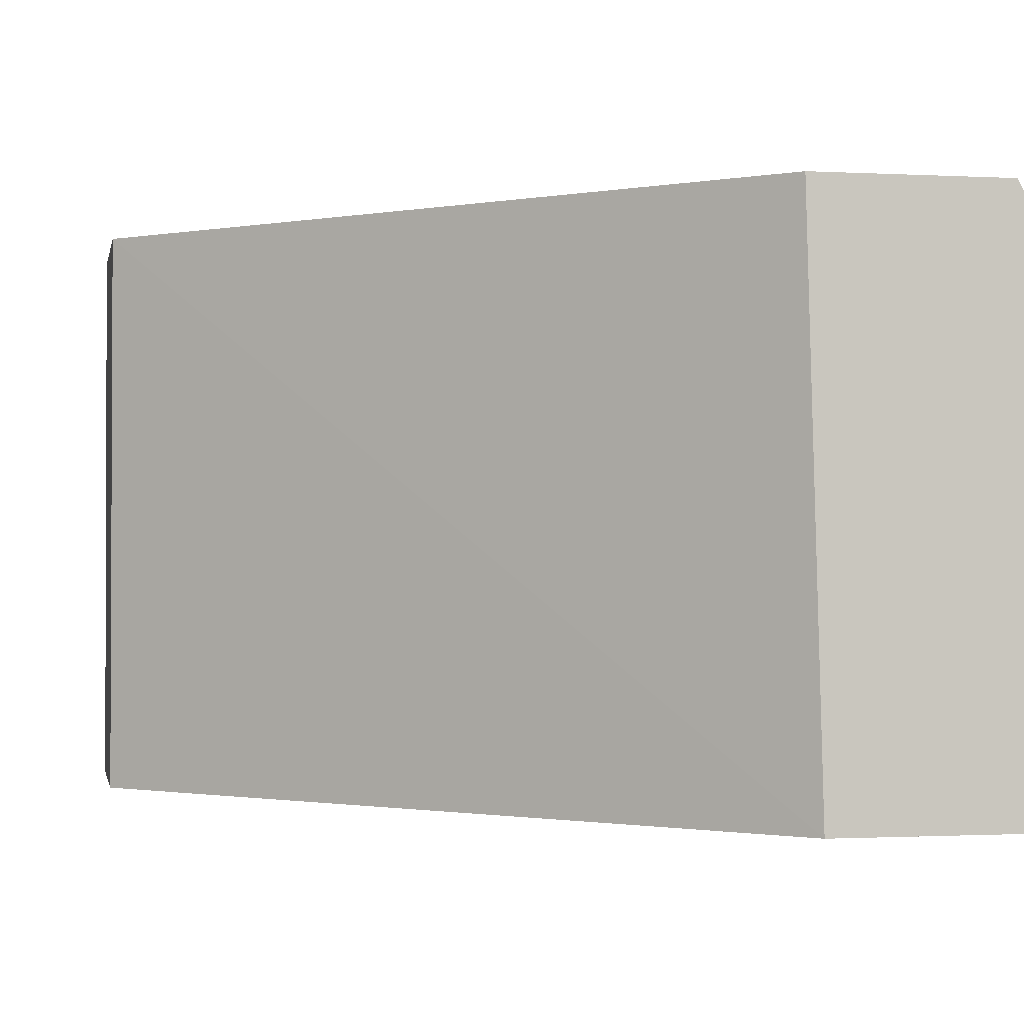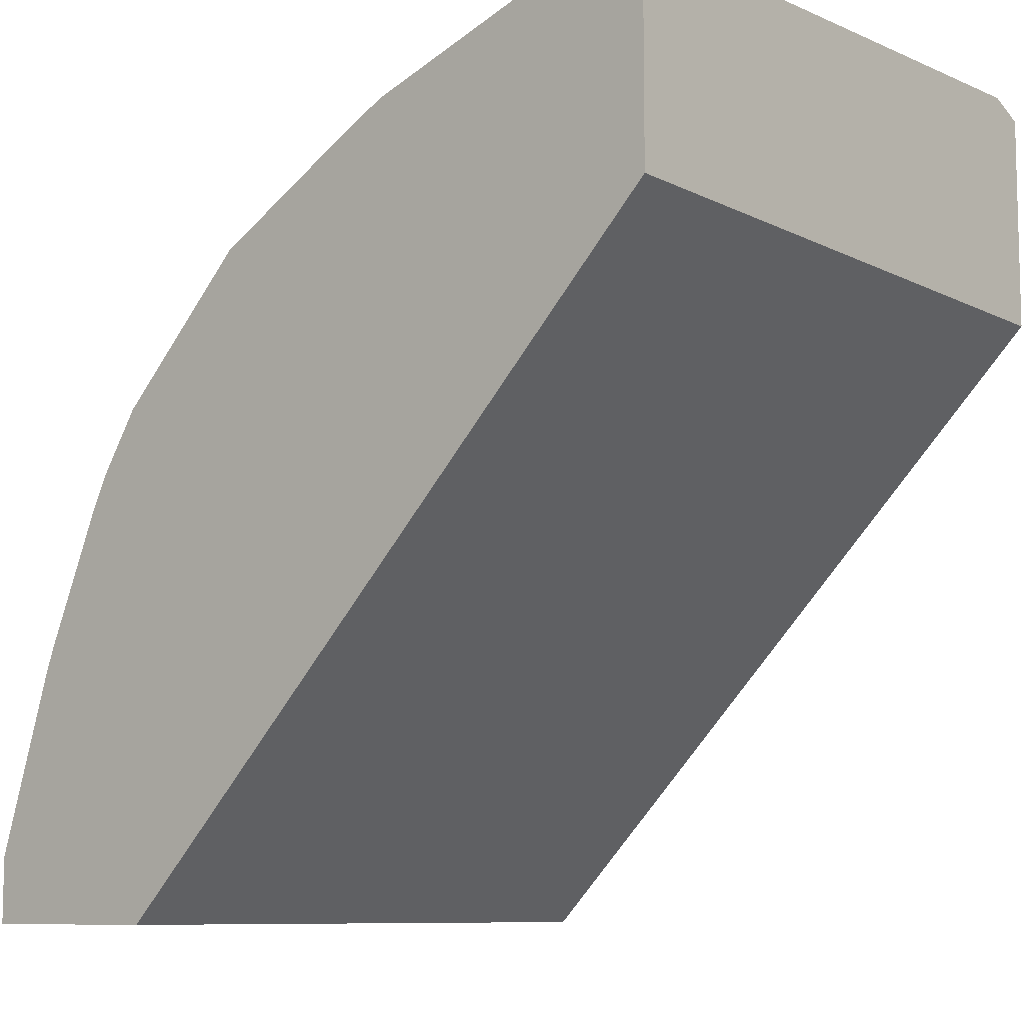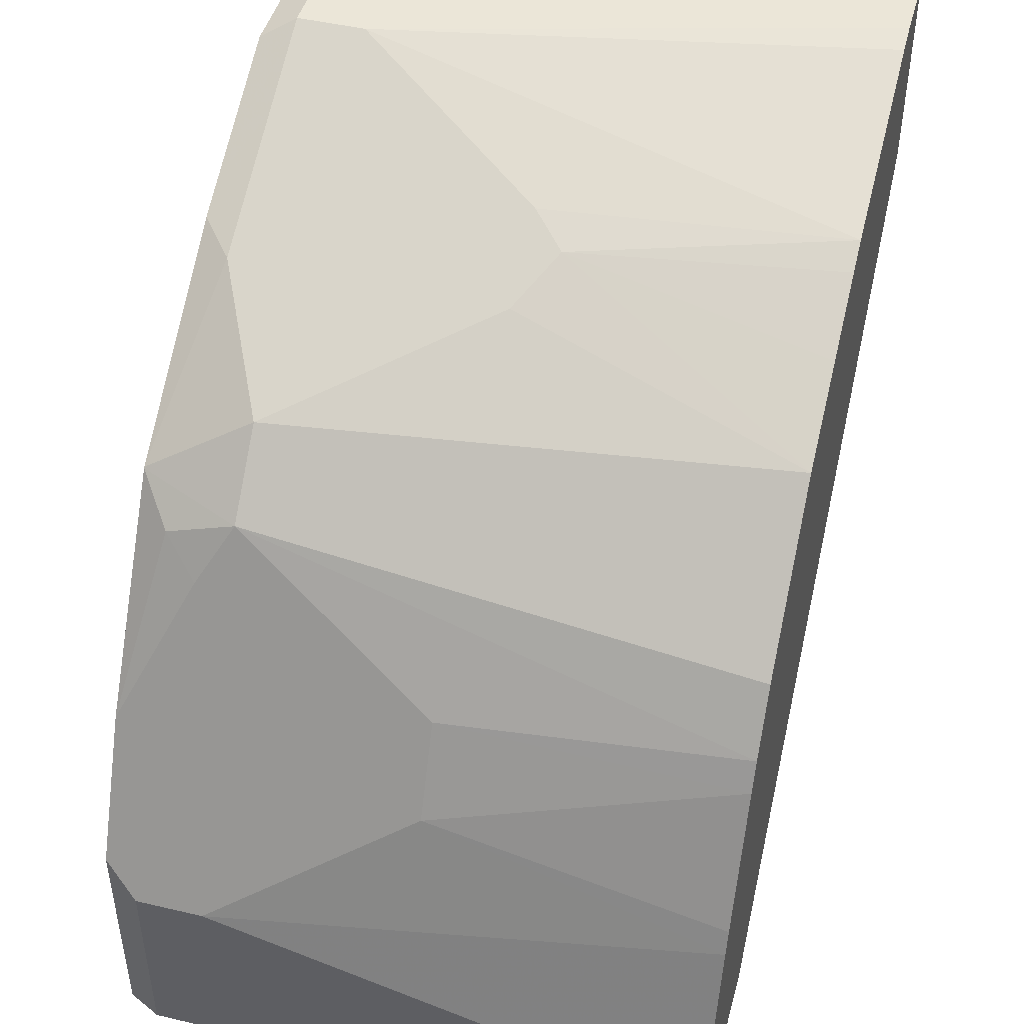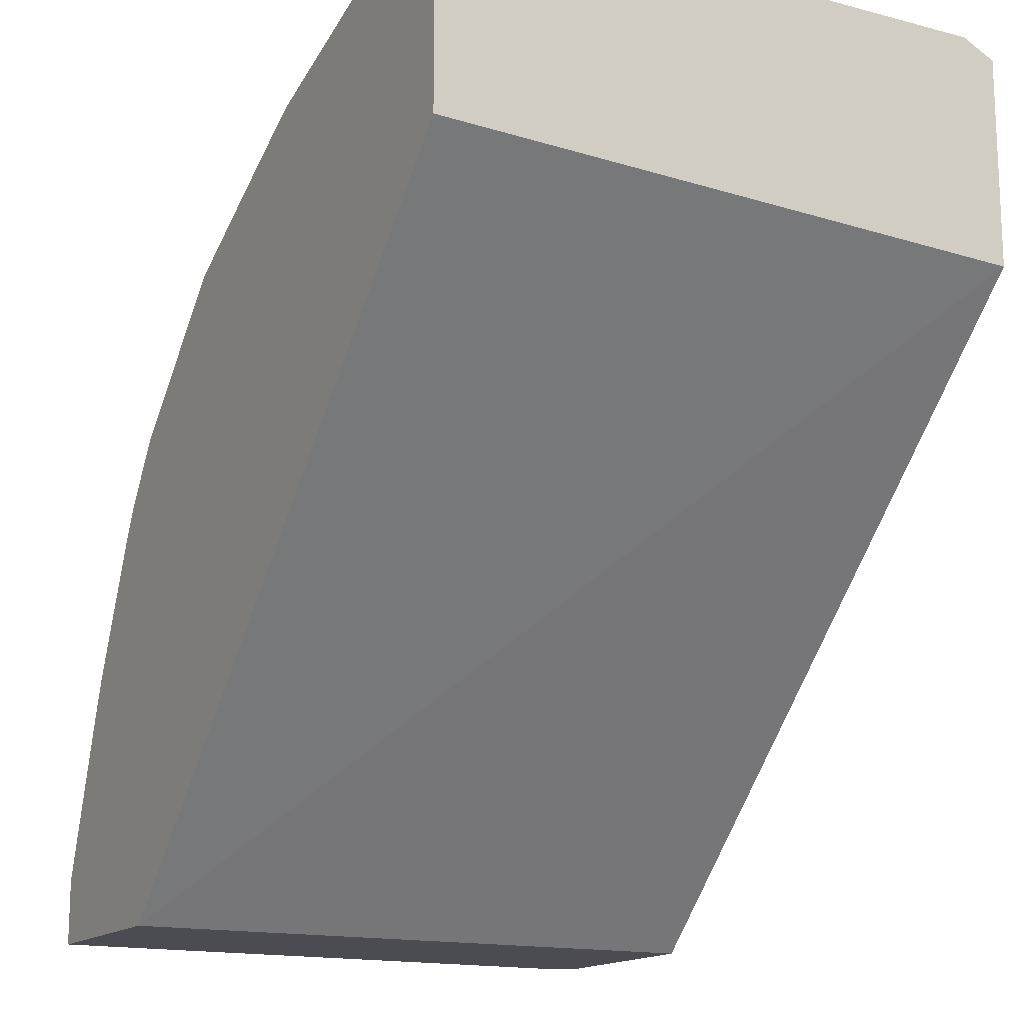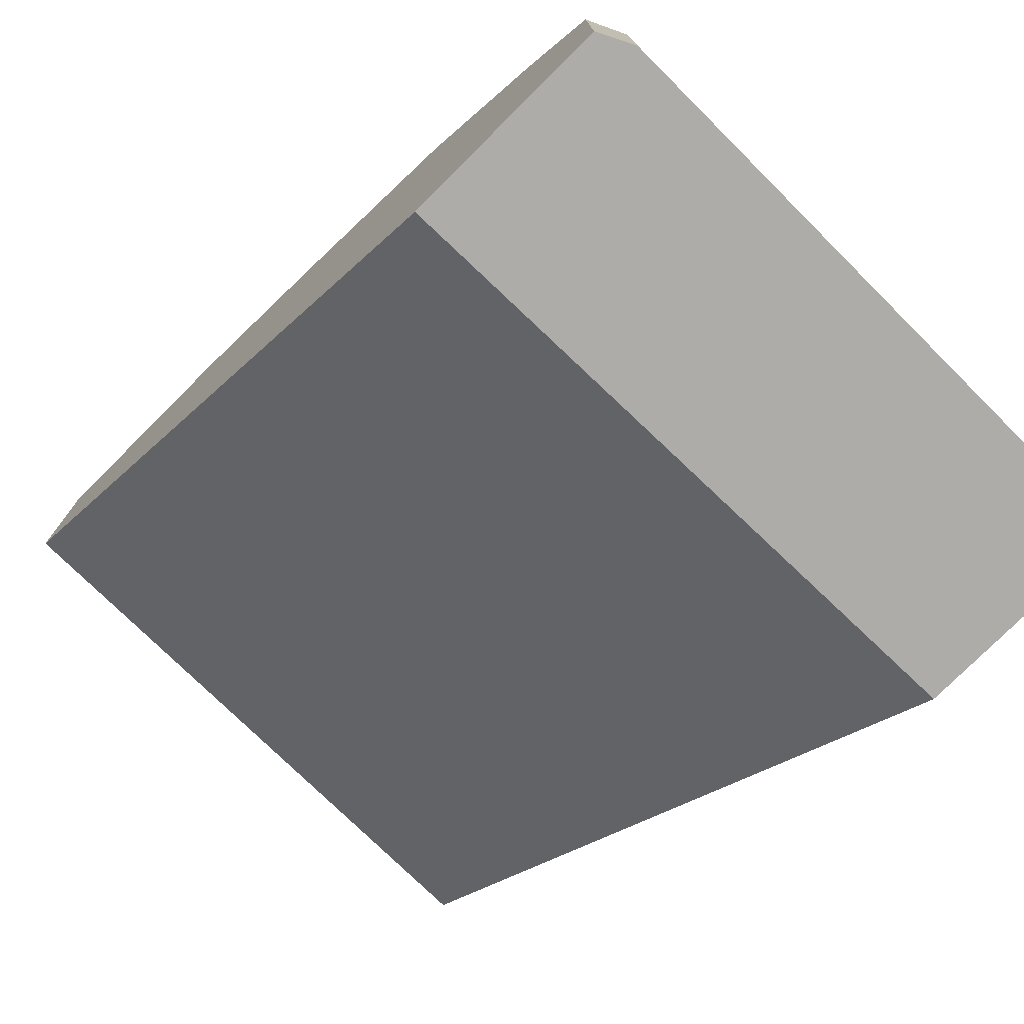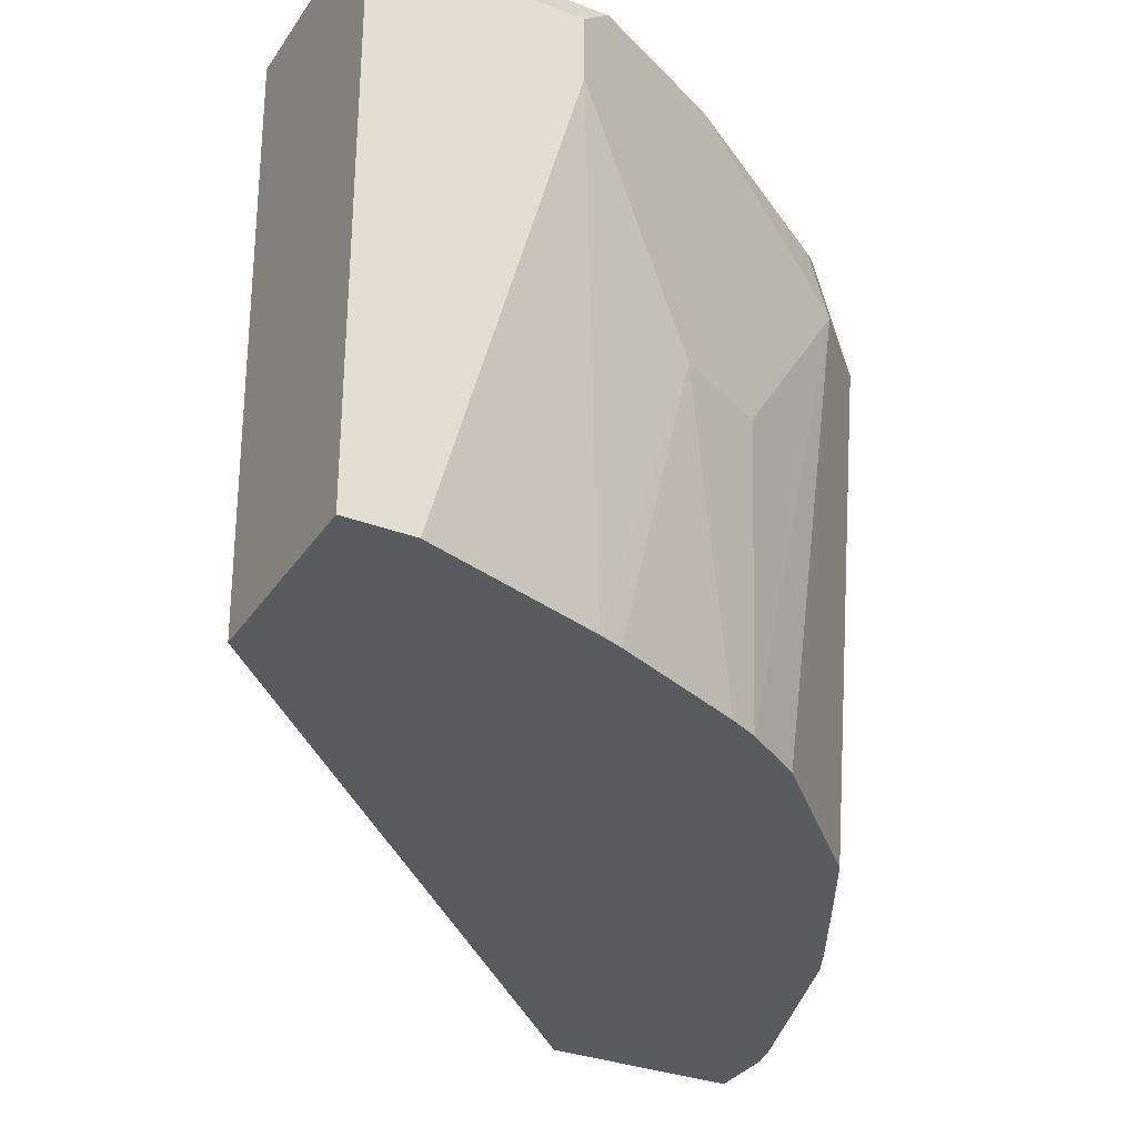
<metadata>
{"format":"obj","ext":"obj","renderer":"f3d","projection":"perspective","resolution":1024,"background":"white","views":[{"elev":-1.1,"azim":168.8,"up":"+Y"},{"elev":-8.9,"azim":41.4,"up":"+Z"},{"elev":46.3,"azim":-74.9,"up":"+Z"},{"elev":-15.5,"azim":61.1,"up":"+Z"},{"elev":-76.7,"azim":-135.0,"up":"+Z"},{"elev":-32.0,"azim":-118.2,"up":"+Y"}]}
</metadata>
<code>
v -0.2479 0.05461 0.0005003
v -0.2479 0.05461 0.02067
v -0.2479 0.2272 0.0005003
v -0.1859 0.05461 0.0005003
v -0.2479 0.2065 0.06198
v -0.23 0.05461 0.07525
v -0.2479 0.2272 0.06198
v -0.2428 0.2373 0.0005003
v -0.1808 0.2373 0.0005003
v 0.001217 0.2373 0.1787
v 0.001217 0.05461 0.1859
v -0.2272 0.1446 0.1033
v -0.2203 0.1446 0.1171
v -0.2134 0.1446 0.1308
v -0.2272 0.05461 0.08263
v -0.2428 0.2373 0.0721
v -0.2134 0.2272 0.1308
v -0.2221 0.2373 0.1134
v 0.001217 0.2373 0.2428
v 0.001217 0.05461 0.2479
v -0.2093 0.05461 0.1239
v -0.2049 0.05461 0.1328
v -0.1928 0.2065 0.1721
v -0.1997 0.2065 0.1583
v -0.2014 0.2169 0.1549
v -0.222 0.2373 0.1137
v 0.001217 0.2272 0.2479
v -0.06703 0.2373 0.2428
v -0.02068 0.05461 0.2479
v -0.1928 0.05461 0.1515
v -0.1936 0.2272 0.1652
v -0.1721 0.2065 0.1928
v -0.181 0.2373 0.1753
v -0.06198 0.2272 0.2479
v -0.1084 0.2373 0.2221
v -0.06198 0.2065 0.2479
v -0.02897 0.05461 0.246
v -0.1515 0.05461 0.1928
v -0.1807 0.2373 0.1756
v -0.1308 0.1446 0.2134
v -0.08953 0.2065 0.2341
v -0.08953 0.2272 0.2341
v -0.1308 0.2272 0.2134
v -0.119 0.2373 0.2168
v -0.1136 0.1343 0.222
v -0.1033 0.1446 0.2272
v -0.09094 0.05461 0.2253
v -0.123 0.05461 0.2084
v -0.1652 0.2373 0.186
v -0.09979 0.05461 0.2209
f 20 36 29
f 22 30 23
f 23 31 25
f 23 38 32
f 23 32 33
f 23 33 31
f 20 34 36
f 25 31 26
f 23 30 38
f 20 27 34
f 17 24 23
f 19 28 34
f 17 26 18
f 17 25 26
f 17 23 25
f 14 24 17
f 14 23 24
f 14 22 23
f 14 21 22
f 26 31 33
f 19 34 27
f 28 35 34
f 36 47 37
f 32 39 33
f 13 21 14
f 45 50 47
f 45 48 50
f 43 44 49
f 40 45 41
f 39 43 49
f 45 47 46
f 38 48 45
f 36 46 47
f 36 45 46
f 36 41 45
f 35 43 42
f 35 44 43
f 34 41 36
f 34 42 41
f 34 35 42
f 32 43 39
f 32 42 43
f 32 41 42
f 32 40 41
f 32 38 40
f 29 36 37
f 12 21 13
f 38 45 40
f 10 20 11
f 2 6 5
f 1 6 2
f 1 15 6
f 1 21 15
f 1 22 21
f 1 30 22
f 1 38 30
f 1 48 38
f 1 50 48
f 1 47 50
f 1 37 47
f 1 29 37
f 1 20 29
f 1 11 20
f 1 9 4
f 1 8 9
f 1 3 8
f 1 7 3
f 1 5 7
f 1 2 5
f 12 15 21
f 3 7 16
f 3 16 8
f 1 4 11
f 4 10 11
f 4 9 10
f 10 27 20
f 10 19 27
f 8 10 9
f 8 28 19
f 8 35 28
f 8 44 35
f 8 49 44
f 8 39 49
f 8 33 39
f 8 19 10
f 8 18 26
f 8 26 33
f 5 12 13
f 5 13 14
f 5 6 12
f 5 17 7
f 5 14 17
f 7 17 18
f 7 18 16
f 8 16 18
f 6 15 12

</code>
